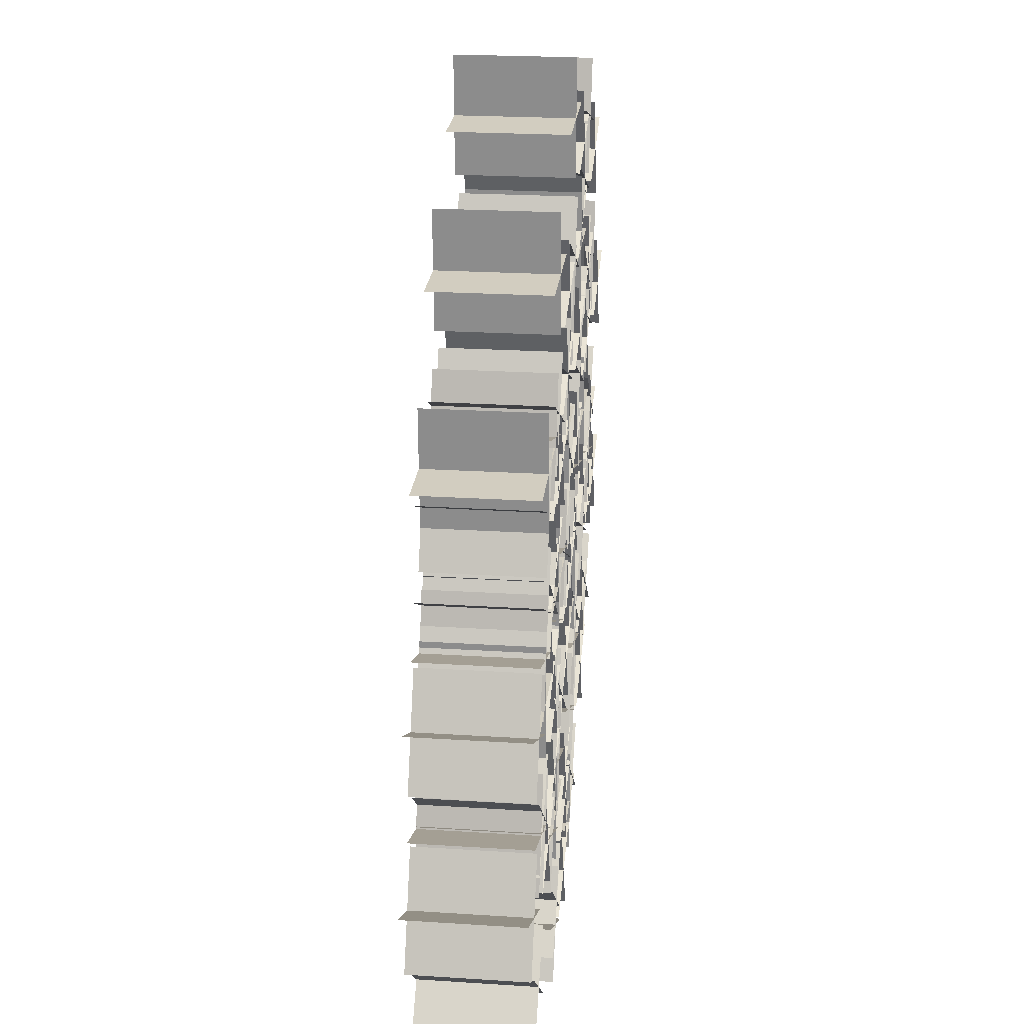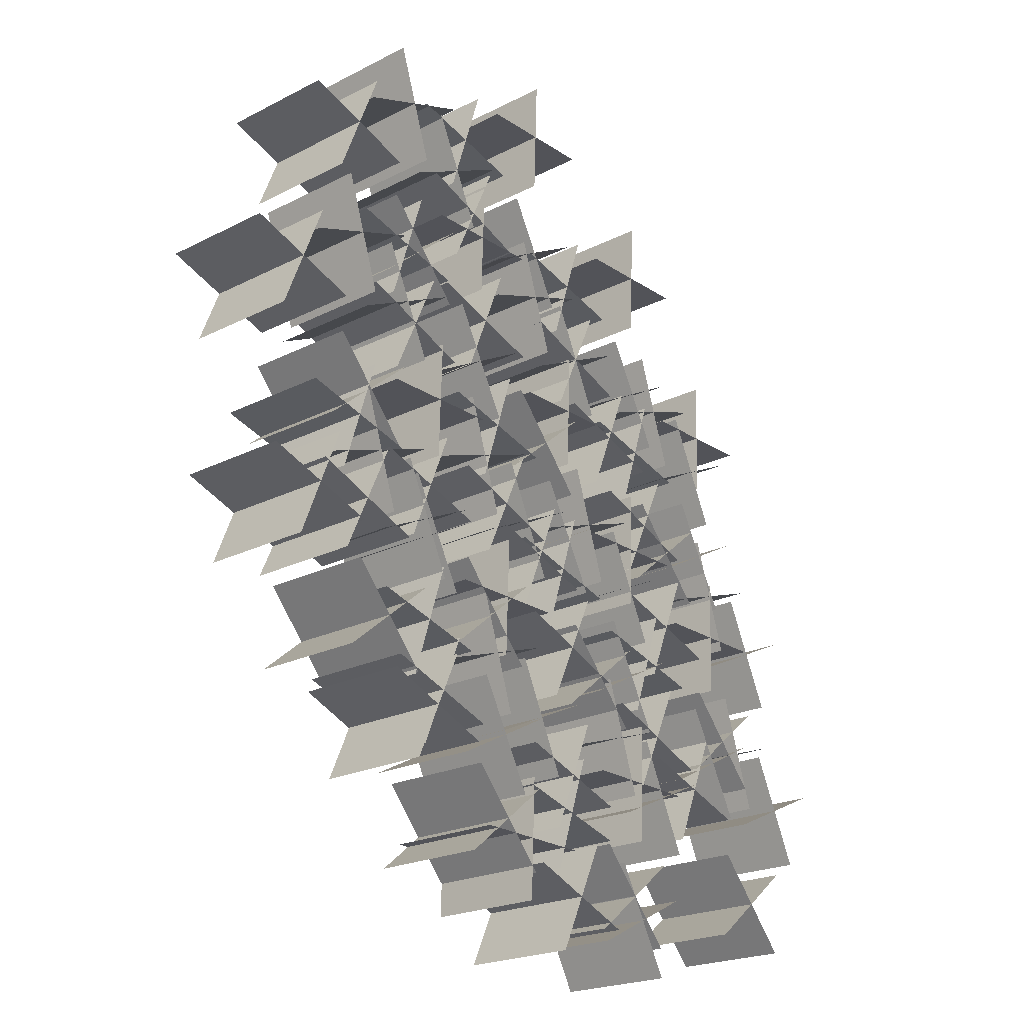
<metadata>
{"format":"obj","ext":"obj","renderer":"f3d","projection":"perspective","resolution":1024,"background":"white","views":[{"elev":22.7,"azim":-83.7,"up":"+Z"},{"elev":-21.1,"azim":132.6,"up":"+Z"}]}
</metadata>
<code>
g TulipPurp01
v 789.9 -25.09 1214
v 789.9 -75.09 1214
v 744.3 -25.09 1234
v 744.3 -75.09 1234
v 777.3 -25.09 1247
v 777.3 -75.09 1247
v 756.9 -25.09 1201
v 756.9 -75.09 1201
v 833.8 -25.09 1200
v 833.8 -75.09 1200
v 815.5 -25.09 1246
v 815.5 -75.09 1246
v 847.9 -25.09 1232
v 847.9 -75.09 1232
v 801.4 -25.09 1214
v 801.4 -75.09 1214
v 771 -25.09 1160
v 771 -75.09 1160
v 802.8 -25.09 1198
v 802.8 -75.09 1198
v 806.2 -25.09 1163
v 806.2 -75.09 1163
v 767.6 -25.09 1195
v 767.6 -75.09 1195
v 769.4 -25.09 1253
v 769.4 -75.09 1253
v 817.1 -25.09 1238
v 817.1 -75.09 1238
v 785.7 -25.09 1222
v 785.7 -75.09 1222
v 800.8 -25.09 1269
v 800.8 -75.09 1269
v 813.4 -25.09 1400
v 813.4 -75.09 1400
v 861.1 -25.09 1385
v 861.1 -75.09 1385
v 829.7 -25.09 1368
v 829.7 -75.09 1368
v 844.8 -25.09 1416
v 844.8 -75.09 1416
v 815 -25.09 1306
v 815 -75.09 1306
v 846.8 -25.09 1345
v 846.8 -75.09 1345
v 850.2 -25.09 1310
v 850.2 -75.09 1310
v 811.6 -25.09 1342
v 811.6 -75.09 1342
v 834 -25.09 1361
v 834 -75.09 1361
v 788.3 -25.09 1381
v 788.3 -75.09 1381
v 821.3 -25.09 1394
v 821.3 -75.09 1394
v 801 -25.09 1348
v 801 -75.09 1348
v 877.8 -25.09 1347
v 877.8 -75.09 1347
v 859.5 -25.09 1393
v 859.5 -75.09 1393
v 891.9 -25.09 1379
v 891.9 -75.09 1379
v 845.4 -25.09 1361
v 845.4 -75.09 1361
v 841.4 -25.09 1328
v 841.4 -75.09 1328
v 889.1 -25.09 1313
v 889.1 -75.09 1313
v 857.7 -25.09 1297
v 857.7 -75.09 1297
v 872.7 -25.09 1345
v 872.7 -75.09 1345
v 843 -25.09 1235
v 843 -75.09 1235
v 874.8 -25.09 1273
v 874.8 -75.09 1273
v 878.2 -25.09 1238
v 878.2 -75.09 1238
v 839.6 -25.09 1270
v 839.6 -75.09 1270
v 861.9 -25.09 1289
v 861.9 -75.09 1289
v 816.2 -25.09 1309
v 816.2 -75.09 1309
v 849.2 -25.09 1322
v 849.2 -75.09 1322
v 828.9 -25.09 1276
v 828.9 -75.09 1276
v 905.8 -25.09 1275
v 905.8 -75.09 1275
v 887.5 -25.09 1322
v 887.5 -75.09 1322
v 919.9 -25.09 1307
v 919.9 -75.09 1307
v 873.4 -25.09 1289
v 873.4 -75.09 1289
v 737.8 -25.09 1337
v 737.8 -75.09 1337
v 785.5 -25.09 1322
v 785.5 -75.09 1322
v 754.2 -25.09 1306
v 754.2 -75.09 1306
v 769.2 -25.09 1353
v 769.2 -75.09 1353
v 739.4 -25.09 1244
v 739.4 -75.09 1244
v 771.2 -25.09 1282
v 771.2 -75.09 1282
v 774.6 -25.09 1247
v 774.6 -75.09 1247
v 736 -25.09 1279
v 736 -75.09 1279
v 758.4 -25.09 1298
v 758.4 -75.09 1298
v 712.7 -25.09 1318
v 712.7 -75.09 1318
v 745.7 -25.09 1331
v 745.7 -75.09 1331
v 725.4 -25.09 1285
v 725.4 -75.09 1285
v 802.3 -25.09 1284
v 802.3 -75.09 1284
v 783.9 -25.09 1330
v 783.9 -75.09 1330
v 816.4 -25.09 1316
v 816.4 -75.09 1316
v 769.8 -25.09 1298
v 769.8 -75.09 1298
v 658.4 -25.09 1308
v 658.4 -75.09 1308
v 706.1 -25.09 1293
v 706.1 -75.09 1293
v 674.8 -25.09 1277
v 674.8 -75.09 1277
v 689.8 -25.09 1324
v 689.8 -75.09 1324
v 660 -25.09 1215
v 660 -75.09 1215
v 691.8 -25.09 1253
v 691.8 -75.09 1253
v 695.2 -25.09 1218
v 695.2 -75.09 1218
v 656.6 -25.09 1250
v 656.6 -75.09 1250
v 679 -25.09 1269
v 679 -75.09 1269
v 633.3 -25.09 1289
v 633.3 -75.09 1289
v 666.3 -25.09 1302
v 666.3 -75.09 1302
v 646 -25.09 1256
v 646 -75.09 1256
v 722.9 -25.09 1255
v 722.9 -75.09 1255
v 704.5 -25.09 1301
v 704.5 -75.09 1301
v 737 -25.09 1287
v 737 -75.09 1287
v 690.4 -25.09 1269
v 690.4 -75.09 1269
v 621.6 -25.09 1229
v 621.6 -75.09 1229
v 669.3 -25.09 1214
v 669.3 -75.09 1214
v 637.9 -25.09 1198
v 637.9 -75.09 1198
v 653 -25.09 1246
v 653 -75.09 1246
v 623.2 -25.09 1136
v 623.2 -75.09 1136
v 655 -25.09 1174
v 655 -75.09 1174
v 658.4 -25.09 1139
v 658.4 -75.09 1139
v 619.8 -25.09 1171
v 619.8 -75.09 1171
v 642.2 -25.09 1190
v 642.2 -75.09 1190
v 596.5 -25.09 1210
v 596.5 -75.09 1210
v 629.5 -25.09 1223
v 629.5 -75.09 1223
v 609.1 -25.09 1177
v 609.1 -75.09 1177
v 686 -25.09 1176
v 686 -75.09 1176
v 667.7 -25.09 1223
v 667.7 -75.09 1223
v 700.1 -25.09 1208
v 700.1 -75.09 1208
v 653.6 -25.09 1190
v 653.6 -75.09 1190
v 604.9 -25.09 1159
v 604.9 -75.09 1159
v 652.5 -25.09 1144
v 652.5 -75.09 1144
v 621.2 -25.09 1128
v 621.2 -75.09 1128
v 636.2 -25.09 1176
v 636.2 -75.09 1176
v 606.4 -25.09 1066
v 606.4 -75.09 1066
v 638.2 -25.09 1105
v 638.2 -75.09 1105
v 641.6 -25.09 1069
v 641.6 -75.09 1069
v 603 -25.09 1101
v 603 -75.09 1101
v 625.4 -25.09 1120
v 625.4 -75.09 1120
v 579.7 -25.09 1141
v 579.7 -75.09 1141
v 612.7 -25.09 1153
v 612.7 -75.09 1153
v 592.4 -25.09 1108
v 592.4 -75.09 1108
v 669.3 -25.09 1106
v 669.3 -75.09 1106
v 650.9 -25.09 1153
v 650.9 -75.09 1153
v 683.4 -25.09 1139
v 683.4 -75.09 1139
v 636.8 -25.09 1120
v 636.8 -75.09 1120
v 684.3 -25.09 1151
v 684.3 -75.09 1151
v 732 -25.09 1136
v 732 -75.09 1136
v 700.6 -25.09 1119
v 700.6 -75.09 1119
v 715.7 -25.09 1167
v 715.7 -75.09 1167
v 685.9 -25.09 1057
v 685.9 -75.09 1057
v 717.7 -25.09 1096
v 717.7 -75.09 1096
v 721.1 -25.09 1061
v 721.1 -75.09 1061
v 682.5 -25.09 1093
v 682.5 -75.09 1093
v 704.8 -25.09 1112
v 704.8 -75.09 1112
v 659.2 -25.09 1132
v 659.2 -75.09 1132
v 692.2 -25.09 1145
v 692.2 -75.09 1145
v 671.8 -25.09 1099
v 671.8 -75.09 1099
v 748.7 -25.09 1098
v 748.7 -75.09 1098
v 730.4 -25.09 1144
v 730.4 -75.09 1144
v 762.8 -25.09 1130
v 762.8 -75.09 1130
v 716.3 -25.09 1112
v 716.3 -75.09 1112
v 761.3 -25.09 1170
v 761.3 -75.09 1170
v 809 -25.09 1155
v 809 -75.09 1155
v 777.6 -25.09 1139
v 777.6 -75.09 1139
v 792.6 -25.09 1186
v 792.6 -75.09 1186
v 762.9 -25.09 1077
v 762.9 -75.09 1077
v 794.7 -25.09 1115
v 794.7 -75.09 1115
v 798 -25.09 1080
v 798 -75.09 1080
v 759.5 -25.09 1112
v 759.5 -75.09 1112
v 781.8 -25.09 1131
v 781.8 -75.09 1131
v 736.1 -25.09 1151
v 736.1 -75.09 1151
v 769.1 -25.09 1164
v 769.1 -75.09 1164
v 748.8 -25.09 1118
v 748.8 -75.09 1118
v 825.7 -25.09 1117
v 825.7 -75.09 1117
v 807.4 -25.09 1163
v 807.4 -75.09 1163
v 839.8 -25.09 1149
v 839.8 -75.09 1149
v 793.3 -25.09 1131
v 793.3 -75.09 1131
v 828.6 -25.09 1237
v 828.6 -75.09 1237
v 876.2 -25.09 1222
v 876.2 -75.09 1222
v 844.9 -25.09 1206
v 844.9 -75.09 1206
v 859.9 -25.09 1254
v 859.9 -75.09 1254
v 830.1 -25.09 1144
v 830.1 -75.09 1144
v 861.9 -25.09 1183
v 861.9 -75.09 1183
v 865.3 -25.09 1147
v 865.3 -75.09 1147
v 826.8 -25.09 1179
v 826.8 -75.09 1179
v 849.1 -25.09 1198
v 849.1 -75.09 1198
v 803.4 -25.09 1219
v 803.4 -75.09 1219
v 836.4 -25.09 1231
v 836.4 -75.09 1231
v 816.1 -25.09 1186
v 816.1 -75.09 1186
v 893 -25.09 1184
v 893 -75.09 1184
v 874.6 -25.09 1231
v 874.6 -75.09 1231
v 907.1 -25.09 1217
v 907.1 -75.09 1217
v 860.5 -25.09 1198
v 860.5 -75.09 1198
v 704.2 -25.09 1241
v 704.2 -75.09 1241
v 751.9 -25.09 1226
v 751.9 -75.09 1226
v 720.5 -25.09 1209
v 720.5 -75.09 1209
v 735.5 -25.09 1257
v 735.5 -75.09 1257
v 705.8 -25.09 1147
v 705.8 -75.09 1147
v 737.6 -25.09 1186
v 737.6 -75.09 1186
v 741 -25.09 1151
v 741 -75.09 1151
v 702.4 -25.09 1182
v 702.4 -75.09 1182
v 724.7 -25.09 1201
v 724.7 -75.09 1201
v 679.1 -25.09 1222
v 679.1 -75.09 1222
v 712.1 -25.09 1234
v 712.1 -75.09 1234
v 691.7 -25.09 1189
v 691.7 -75.09 1189
v 768.6 -25.09 1187
v 768.6 -75.09 1187
v 750.3 -25.09 1234
v 750.3 -75.09 1234
v 782.7 -25.09 1220
v 782.7 -75.09 1220
v 736.2 -25.09 1201
v 736.2 -75.09 1201
v 773.8 -25.09 1299
v 773.8 -75.09 1299
v 818.4 -25.09 1276
v 818.4 -75.09 1276
v 784.8 -25.09 1265
v 784.8 -75.09 1265
v 807.5 -25.09 1309
v 807.5 -75.09 1309
v 679 -25.09 1183
v 679 -75.09 1183
v 723.6 -25.09 1160
v 723.6 -75.09 1160
v 690 -25.09 1149
v 690 -75.09 1149
v 712.7 -25.09 1194
v 712.7 -75.09 1194
v 699.5 -25.09 1254
v 699.5 -75.09 1254
v 701.2 -25.09 1204
v 701.2 -75.09 1204
v 675.4 -25.09 1229
v 675.4 -75.09 1229
v 725.3 -25.09 1230
v 725.3 -75.09 1230
v 762.5 -25.09 1186
v 762.5 -75.09 1186
v 716.8 -25.09 1165
v 716.8 -75.09 1165
v 729.5 -25.09 1198
v 729.5 -75.09 1198
v 749.8 -25.09 1153
v 749.8 -75.09 1153
v 760.6 -25.09 1434
v 760.6 -75.09 1434
v 762.4 -25.09 1384
v 762.4 -75.09 1384
v 736.5 -25.09 1408
v 736.5 -75.09 1408
v 786.5 -25.09 1409
v 786.5 -75.09 1409
v 782.4 -25.09 1380
v 782.4 -75.09 1380
v 830 -25.09 1395
v 830 -75.09 1395
v 813.7 -25.09 1364
v 813.7 -75.09 1364
v 798.7 -25.09 1412
v 798.7 -75.09 1412
v 695.3 -25.09 1150
v 695.3 -75.09 1150
v 697 -25.09 1100
v 697 -75.09 1100
v 671.2 -25.09 1125
v 671.2 -75.09 1125
v 721.2 -25.09 1126
v 721.2 -75.09 1126
v 740.2 -25.09 1362
v 740.2 -75.09 1362
v 784.7 -25.09 1339
v 784.7 -75.09 1339
v 751.1 -25.09 1328
v 751.1 -75.09 1328
v 773.8 -25.09 1373
v 773.8 -75.09 1373
v 761.7 -25.09 1254
v 761.7 -75.09 1254
v 809.4 -25.09 1269
v 809.4 -75.09 1269
v 793.1 -25.09 1238
v 793.1 -75.09 1238
v 778 -25.09 1285
v 778 -75.09 1285
v 740 -25.09 1307
v 740 -75.09 1307
v 741.7 -25.09 1257
v 741.7 -75.09 1257
v 715.9 -25.09 1281
v 715.9 -75.09 1281
v 765.8 -25.09 1283
v 765.8 -75.09 1283
v 778.6 -25.09 1213
v 778.6 -75.09 1213
v 780.3 -25.09 1163
v 780.3 -75.09 1163
v 754.5 -25.09 1187
v 754.5 -75.09 1187
v 804.4 -25.09 1188
v 804.4 -75.09 1188
v 719.5 -25.09 1235
v 719.5 -75.09 1235
v 764.1 -25.09 1213
v 764.1 -75.09 1213
v 730.5 -25.09 1202
v 730.5 -75.09 1202
v 753.2 -25.09 1246
v 753.2 -75.09 1246
v 758.3 -25.09 1319
v 758.3 -75.09 1319
v 712.7 -25.09 1298
v 712.7 -75.09 1298
v 725.3 -25.09 1331
v 725.3 -75.09 1331
v 745.7 -25.09 1286
v 745.7 -75.09 1286
v 624.3 -25.09 1155
v 624.3 -75.09 1155
v 668.8 -25.09 1133
v 668.8 -75.09 1133
v 635.2 -25.09 1122
v 635.2 -75.09 1122
v 657.9 -25.09 1166
v 657.9 -75.09 1166
v 818.8 -25.09 1287
v 818.8 -75.09 1287
v 820.6 -25.09 1237
v 820.6 -75.09 1237
v 794.7 -25.09 1261
v 794.7 -75.09 1261
v 844.7 -25.09 1263
v 844.7 -75.09 1263
v 840.6 -25.09 1234
v 840.6 -75.09 1234
v 888.3 -25.09 1249
v 888.3 -75.09 1249
v 871.9 -25.09 1217
v 871.9 -75.09 1217
v 856.9 -25.09 1265
v 856.9 -75.09 1265
v 798.4 -25.09 1215
v 798.4 -75.09 1215
v 842.9 -25.09 1192
v 842.9 -75.09 1192
v 809.3 -25.09 1182
v 809.3 -75.09 1182
v 832 -25.09 1226
v 832 -75.09 1226
v 857.3 -25.09 1301
v 857.3 -75.09 1301
v 811.6 -25.09 1281
v 811.6 -75.09 1281
v 824.3 -25.09 1314
v 824.3 -75.09 1314
v 844.6 -25.09 1268
v 844.6 -75.09 1268
v 794.3 -25.09 1370
v 794.3 -75.09 1370
v 796 -25.09 1320
v 796 -75.09 1320
v 770.2 -25.09 1344
v 770.2 -75.09 1344
v 820.1 -25.09 1346
v 820.1 -75.09 1346
v 816 -25.09 1317
v 816 -75.09 1317
v 863.7 -25.09 1332
v 863.7 -75.09 1332
v 847.4 -25.09 1301
v 847.4 -75.09 1301
v 832.4 -25.09 1348
v 832.4 -75.09 1348
v 721.2 -25.09 1201
v 721.2 -75.09 1201
v 768.9 -25.09 1216
v 768.9 -75.09 1216
v 752.6 -25.09 1185
v 752.6 -75.09 1185
v 737.5 -25.09 1233
v 737.5 -75.09 1233
v 823.6 -25.09 1365
v 823.6 -75.09 1365
v 778 -25.09 1344
v 778 -75.09 1344
v 790.6 -25.09 1377
v 790.6 -75.09 1377
v 811 -25.09 1332
v 811 -75.09 1332
v 674.9 -25.09 1316
v 674.9 -75.09 1316
v 719.4 -25.09 1293
v 719.4 -75.09 1293
v 685.8 -25.09 1282
v 685.8 -75.09 1282
v 708.5 -25.09 1327
v 708.5 -75.09 1327
v 713.5 -25.09 1253
v 713.5 -75.09 1253
v 667.8 -25.09 1233
v 667.8 -75.09 1233
v 680.5 -25.09 1266
v 680.5 -75.09 1266
v 700.8 -25.09 1220
v 700.8 -75.09 1220
v 666.5 -25.09 1174
v 666.5 -75.09 1174
v 714.2 -25.09 1189
v 714.2 -75.09 1189
v 697.8 -25.09 1157
v 697.8 -75.09 1157
v 682.8 -25.09 1205
v 682.8 -75.09 1205
v 803 -25.09 1238
v 803 -75.09 1238
v 757.3 -25.09 1218
v 757.3 -75.09 1218
v 770 -25.09 1251
v 770 -75.09 1251
v 790.3 -25.09 1205
v 790.3 -75.09 1205
v 695.3 -25.09 1388
v 695.3 -75.09 1388
v 697 -25.09 1338
v 697 -75.09 1338
v 671.2 -25.09 1362
v 671.2 -75.09 1362
v 721.2 -25.09 1363
v 721.2 -75.09 1363
v 717.1 -25.09 1334
v 717.1 -75.09 1334
v 764.7 -25.09 1349
v 764.7 -75.09 1349
v 748.4 -25.09 1318
v 748.4 -75.09 1318
v 733.4 -25.09 1366
v 733.4 -75.09 1366
v 707.7 -25.09 1158
v 707.7 -75.09 1158
v 662.1 -25.09 1138
v 662.1 -75.09 1138
v 674.7 -25.09 1171
v 674.7 -75.09 1171
v 695.1 -25.09 1125
v 695.1 -75.09 1125
v 650.5 -25.09 1322
v 650.5 -75.09 1322
v 652.2 -25.09 1272
v 652.2 -75.09 1272
v 626.3 -25.09 1296
v 626.3 -75.09 1296
v 676.3 -25.09 1298
v 676.3 -75.09 1298
v 672.2 -25.09 1269
v 672.2 -75.09 1269
v 719.9 -25.09 1284
v 719.9 -75.09 1284
v 703.6 -25.09 1253
v 703.6 -75.09 1253
v 688.5 -25.09 1300
v 688.5 -75.09 1300
v 630 -25.09 1250
v 630 -75.09 1250
v 674.6 -25.09 1228
v 674.6 -75.09 1228
v 640.9 -25.09 1217
v 640.9 -75.09 1217
v 663.6 -25.09 1261
v 663.6 -75.09 1261
v 644.7 -25.09 1227
v 644.7 -75.09 1227
v 646.5 -25.09 1177
v 646.5 -75.09 1177
v 620.6 -25.09 1201
v 620.6 -75.09 1201
v 670.6 -25.09 1203
v 670.6 -75.09 1203
v 841.6 -25.09 1144
v 841.6 -75.09 1144
v 795.9 -25.09 1123
v 795.9 -75.09 1123
v 808.6 -25.09 1156
v 808.6 -75.09 1156
v 829 -25.09 1111
v 829 -75.09 1111
v 763.7 -25.09 1115
v 763.7 -75.09 1115
v 765.4 -25.09 1065
v 765.4 -75.09 1065
v 739.5 -25.09 1090
v 739.5 -75.09 1090
v 789.5 -25.09 1091
v 789.5 -75.09 1091
v 800.3 -25.09 1159
v 800.3 -75.09 1159
v 848 -25.09 1174
v 848 -75.09 1174
v 831.7 -25.09 1143
v 831.7 -75.09 1143
v 816.7 -25.09 1191
v 816.7 -75.09 1191
v 881.9 -25.09 1218
v 881.9 -75.09 1218
v 836.2 -25.09 1198
v 836.2 -75.09 1198
v 848.9 -25.09 1231
v 848.9 -75.09 1231
v 869.2 -25.09 1185
v 869.2 -75.09 1185
v 758.2 -25.09 1141
v 758.2 -75.09 1141
v 802.7 -25.09 1118
v 802.7 -75.09 1118
v 769.1 -25.09 1107
v 769.1 -75.09 1107
v 791.8 -25.09 1152
v 791.8 -75.09 1152
v 758.3 -25.09 1082
v 758.3 -75.09 1082
v 712.7 -25.09 1061
v 712.7 -75.09 1061
v 725.3 -25.09 1094
v 725.3 -75.09 1094
v 745.7 -25.09 1049
v 745.7 -75.09 1049
v 674.9 -25.09 1079
v 674.9 -75.09 1079
v 719.4 -25.09 1056
v 719.4 -75.09 1056
v 685.8 -25.09 1045
v 685.8 -75.09 1045
v 708.5 -25.09 1090
v 708.5 -75.09 1090
v 717 -25.09 1097
v 717 -75.09 1097
v 764.7 -25.09 1112
v 764.7 -75.09 1112
v 748.4 -25.09 1081
v 748.4 -75.09 1081
v 733.4 -25.09 1129
v 733.4 -75.09 1129
f 1 2 3
f 4 3 2
f 33 34 35
f 36 35 34
f 37 38 39
f 40 39 38
f 41 42 43
f 44 43 42
f 45 46 47
f 48 47 46
f 49 50 51
f 52 51 50
f 53 54 55
f 56 55 54
f 57 58 59
f 60 59 58
f 61 62 63
f 64 63 62
f 65 66 67
f 68 67 66
f 69 70 71
f 72 71 70
f 73 74 75
f 76 75 74
f 77 78 79
f 80 79 78
f 81 82 83
f 84 83 82
f 85 86 87
f 88 87 86
f 89 90 91
f 92 91 90
f 93 94 95
f 96 95 94
f 97 98 99
f 100 99 98
f 101 102 103
f 104 103 102
f 105 106 107
f 108 107 106
f 109 110 111
f 112 111 110
f 113 114 115
f 116 115 114
f 117 118 119
f 120 119 118
f 121 122 123
f 124 123 122
f 125 126 127
f 128 127 126
f 129 130 131
f 132 131 130
f 133 134 135
f 136 135 134
f 137 138 139
f 140 139 138
f 141 142 143
f 144 143 142
f 145 146 147
f 148 147 146
f 149 150 151
f 152 151 150
f 153 154 155
f 156 155 154
f 157 158 159
f 160 159 158
f 161 162 163
f 164 163 162
f 165 166 167
f 168 167 166
f 169 170 171
f 172 171 170
f 173 174 175
f 176 175 174
f 177 178 179
f 180 179 178
f 181 182 183
f 184 183 182
f 185 186 187
f 188 187 186
f 189 190 191
f 192 191 190
f 193 194 195
f 196 195 194
f 197 198 199
f 200 199 198
f 201 202 203
f 204 203 202
f 205 206 207
f 208 207 206
f 209 210 211
f 212 211 210
f 213 214 215
f 216 215 214
f 217 218 219
f 220 219 218
f 221 222 223
f 224 223 222
f 225 226 227
f 228 227 226
f 229 230 231
f 232 231 230
f 233 234 235
f 236 235 234
f 237 238 239
f 240 239 238
f 241 242 243
f 244 243 242
f 245 246 247
f 248 247 246
f 249 250 251
f 252 251 250
f 253 254 255
f 256 255 254
f 257 258 259
f 260 259 258
f 261 262 263
f 264 263 262
f 265 266 267
f 268 267 266
f 269 270 271
f 272 271 270
f 273 274 275
f 276 275 274
f 277 278 279
f 280 279 278
f 281 282 283
f 284 283 282
f 285 286 287
f 288 287 286
f 289 290 291
f 292 291 290
f 293 294 295
f 296 295 294
f 297 298 299
f 300 299 298
f 301 302 303
f 304 303 302
f 305 306 307
f 308 307 306
f 309 310 311
f 312 311 310
f 313 314 315
f 316 315 314
f 317 318 319
f 320 319 318
f 321 322 323
f 324 323 322
f 325 326 327
f 328 327 326
f 329 330 331
f 332 331 330
f 333 334 335
f 336 335 334
f 337 338 339
f 340 339 338
f 341 342 343
f 344 343 342
f 345 346 347
f 348 347 346
f 349 350 351
f 352 351 350
f 353 354 355
f 356 355 354
f 357 358 359
f 360 359 358
f 361 362 363
f 364 363 362
f 365 366 367
f 368 367 366
f 369 370 371
f 372 371 370
f 373 374 375
f 376 375 374
f 377 378 379
f 380 379 378
f 381 382 383
f 384 383 382
f 385 386 387
f 388 387 386
f 389 390 391
f 392 391 390
f 393 394 395
f 396 395 394
f 397 398 399
f 400 399 398
f 401 402 403
f 404 403 402
f 405 406 407
f 408 407 406
f 409 410 411
f 412 411 410
f 413 414 415
f 416 415 414
f 417 418 419
f 420 419 418
f 421 422 423
f 424 423 422
f 425 426 427
f 428 427 426
f 429 430 431
f 432 431 430
f 433 434 435
f 436 435 434
f 437 438 439
f 440 439 438
f 441 442 443
f 444 443 442
f 445 446 447
f 448 447 446
f 449 450 451
f 452 451 450
f 453 454 455
f 456 455 454
f 457 458 459
f 460 459 458
f 461 462 463
f 464 463 462
f 465 466 467
f 468 467 466
f 469 470 471
f 472 471 470
f 473 474 475
f 476 475 474
f 477 478 479
f 480 479 478
f 481 482 483
f 484 483 482
f 485 486 487
f 488 487 486
f 489 490 491
f 492 491 490
f 493 494 495
f 496 495 494
f 497 498 499
f 500 499 498
f 501 502 503
f 504 503 502
f 505 506 507
f 508 507 506
f 509 510 511
f 512 511 510
f 513 514 515
f 516 515 514
f 517 518 519
f 520 519 518
f 521 522 523
f 524 523 522
f 525 526 527
f 528 527 526
f 529 530 531
f 532 531 530
f 533 534 535
f 536 535 534
f 537 538 539
f 540 539 538
f 541 542 543
f 544 543 542
f 545 546 547
f 548 547 546
f 549 550 551
f 552 551 550
f 553 554 555
f 556 555 554
f 557 558 559
f 560 559 558
f 561 562 563
f 564 563 562
f 565 566 567
f 568 567 566
f 569 570 571
f 572 571 570
f 573 574 575
f 576 575 574
f 577 578 579
f 580 579 578
f 581 582 583
f 584 583 582
f 585 586 587
f 588 587 586
f 589 590 591
f 592 591 590
f 593 594 595
f 596 595 594
f 597 598 599
f 600 599 598
f 601 602 603
f 604 603 602
f 605 606 607
f 608 607 606
f 609 610 611
f 612 611 610
f 613 614 615
f 616 615 614
f 617 618 619
f 620 619 618
f 621 622 623
f 624 623 622
f 625 626 627
f 628 627 626
f 629 630 631
f 632 631 630
f 633 634 635
f 636 635 634
f 637 638 639
f 640 639 638
f 641 642 643
f 644 643 642
f 645 646 647
f 648 647 646
f 649 650 651
f 652 651 650
f 653 654 655
f 656 655 654
f 657 658 659
f 660 659 658
f 661 662 663
f 664 663 662
f 665 666 667
f 668 667 666
f 669 670 671
f 672 671 670
f 673 674 675
f 676 675 674
f 677 678 679
f 680 679 678
f 5 6 7
f 8 7 6
f 9 10 11
f 12 11 10
f 13 14 15
f 16 15 14
f 17 18 19
f 20 19 18
f 21 22 23
f 24 23 22
f 25 26 27
f 28 27 26
f 29 30 31
f 32 31 30

</code>
